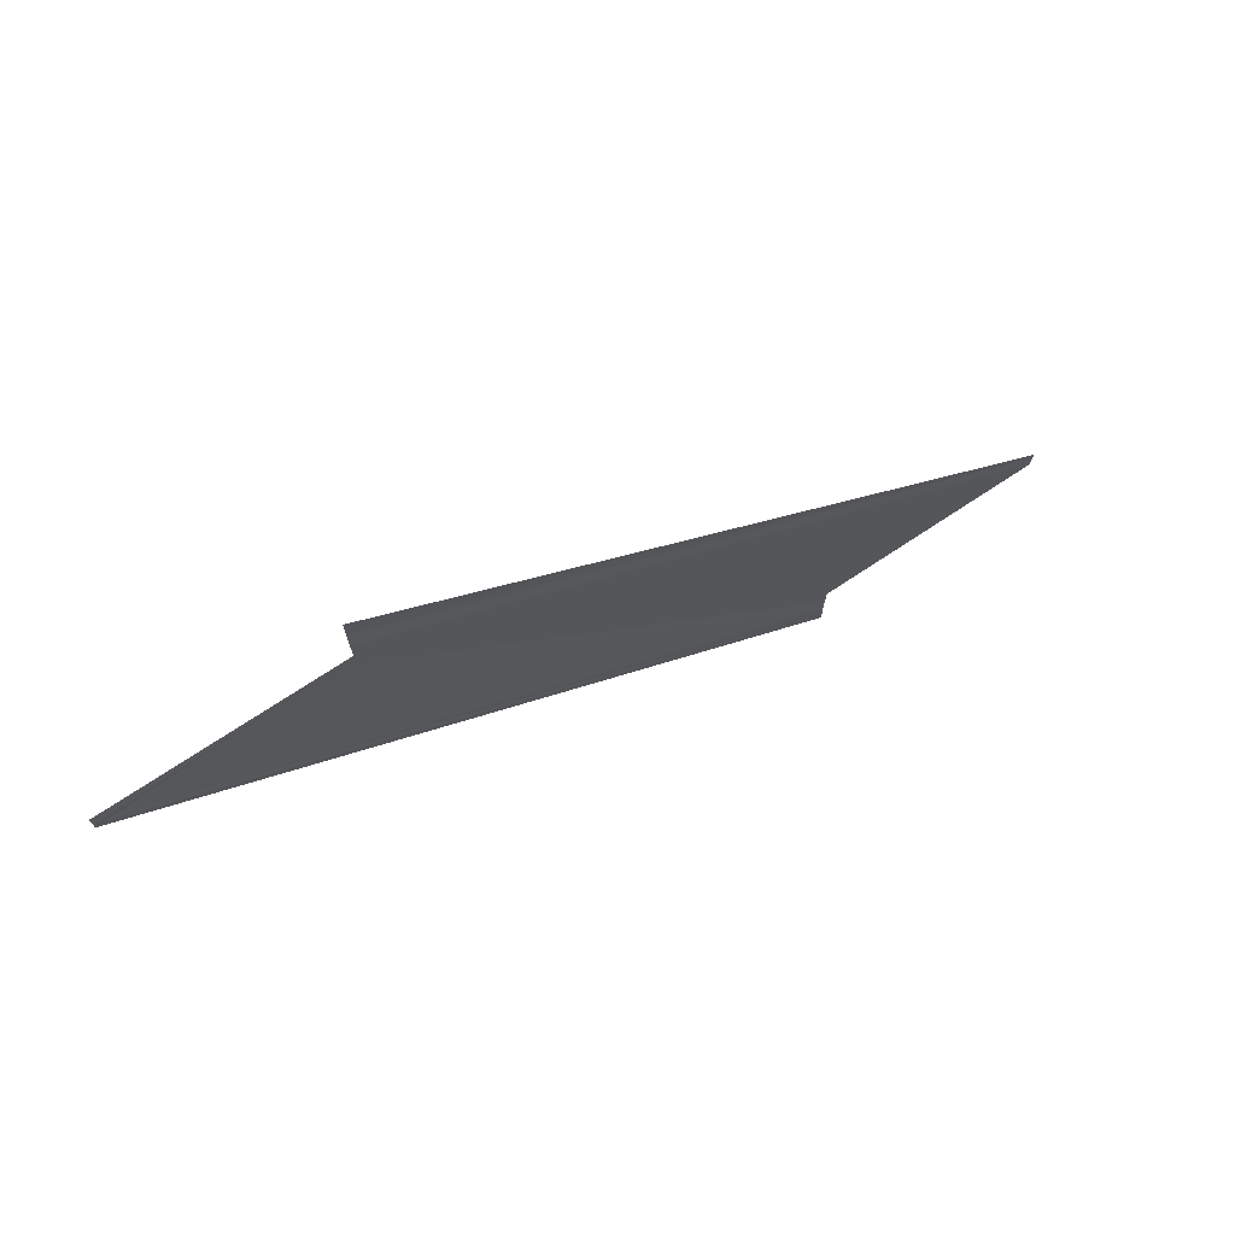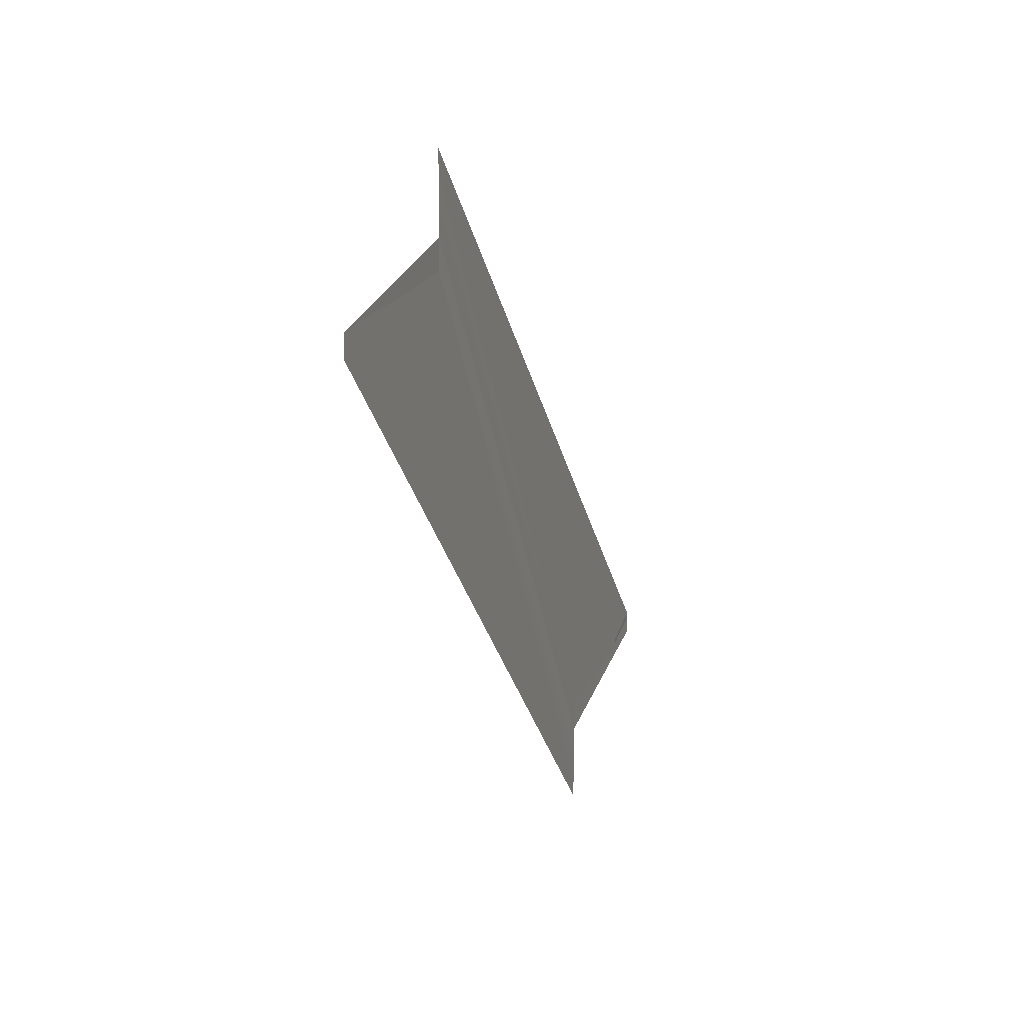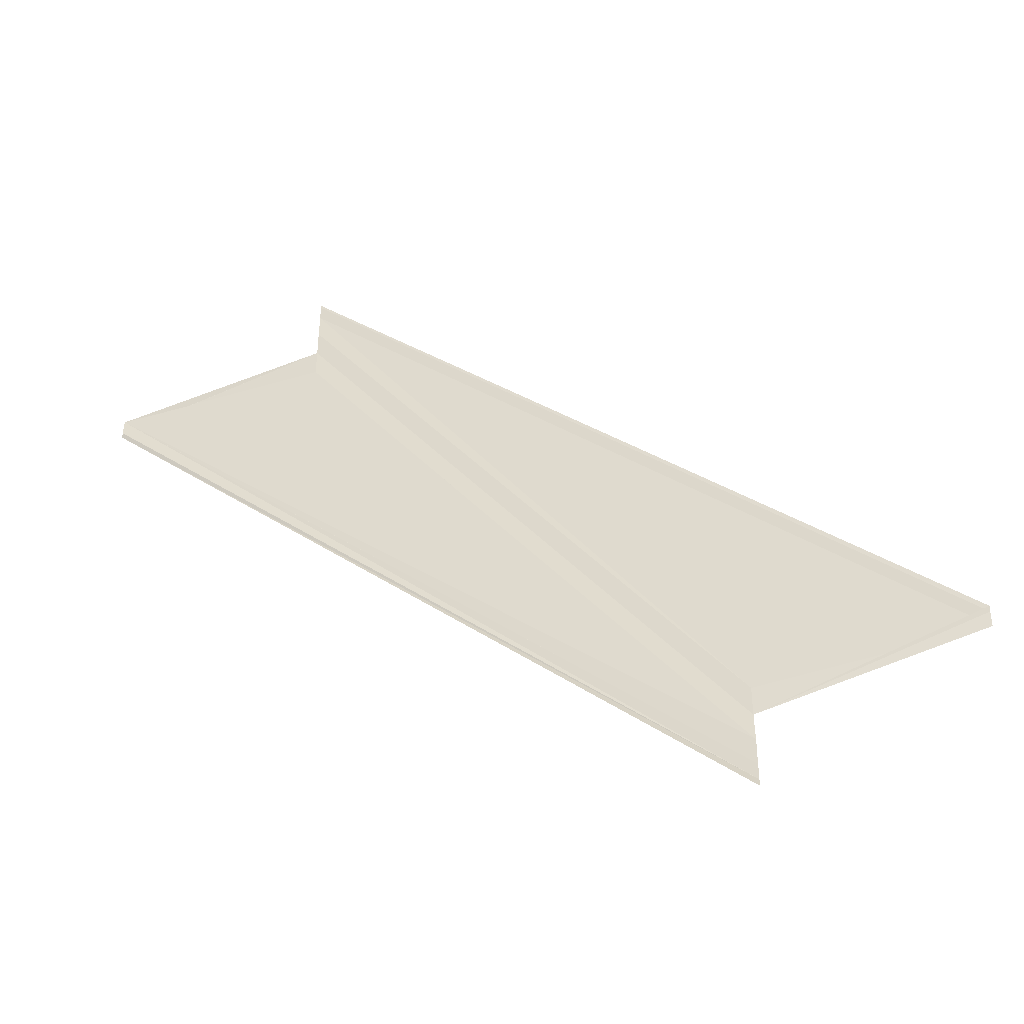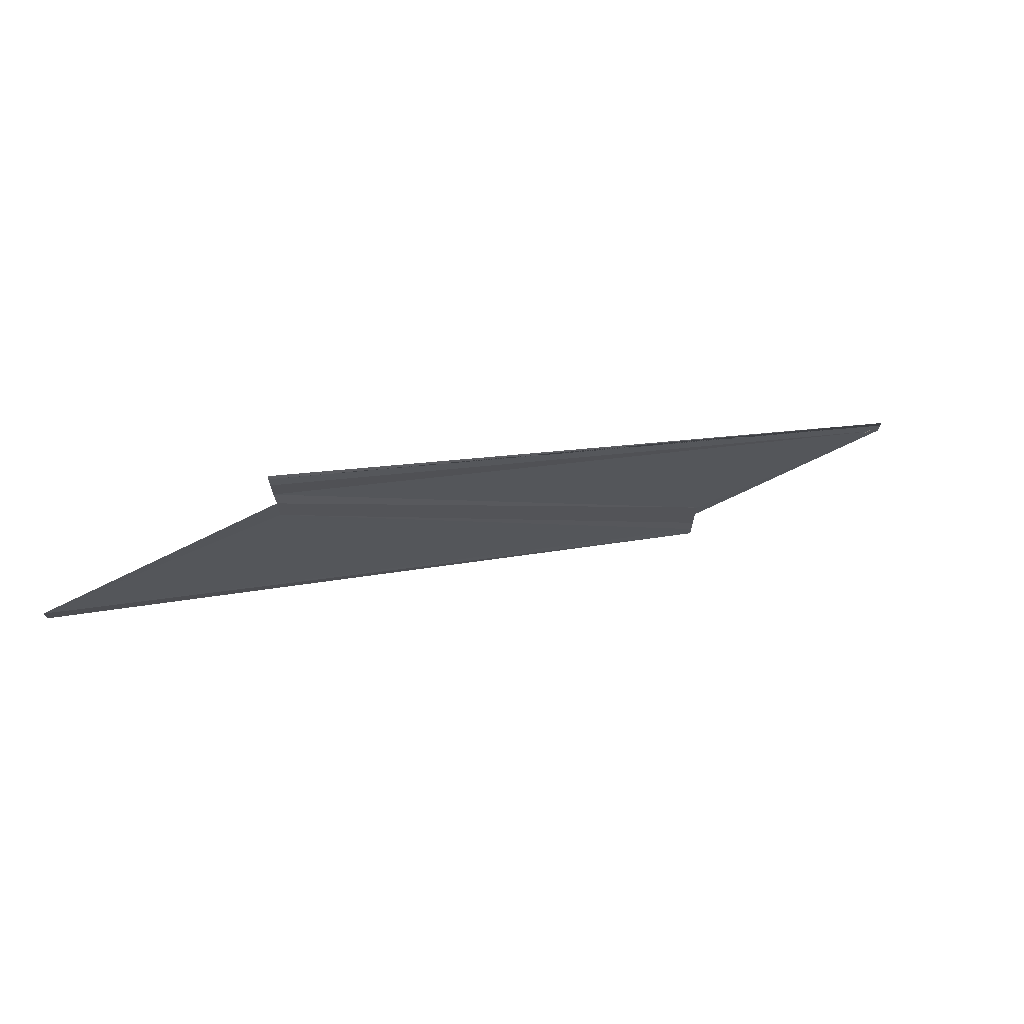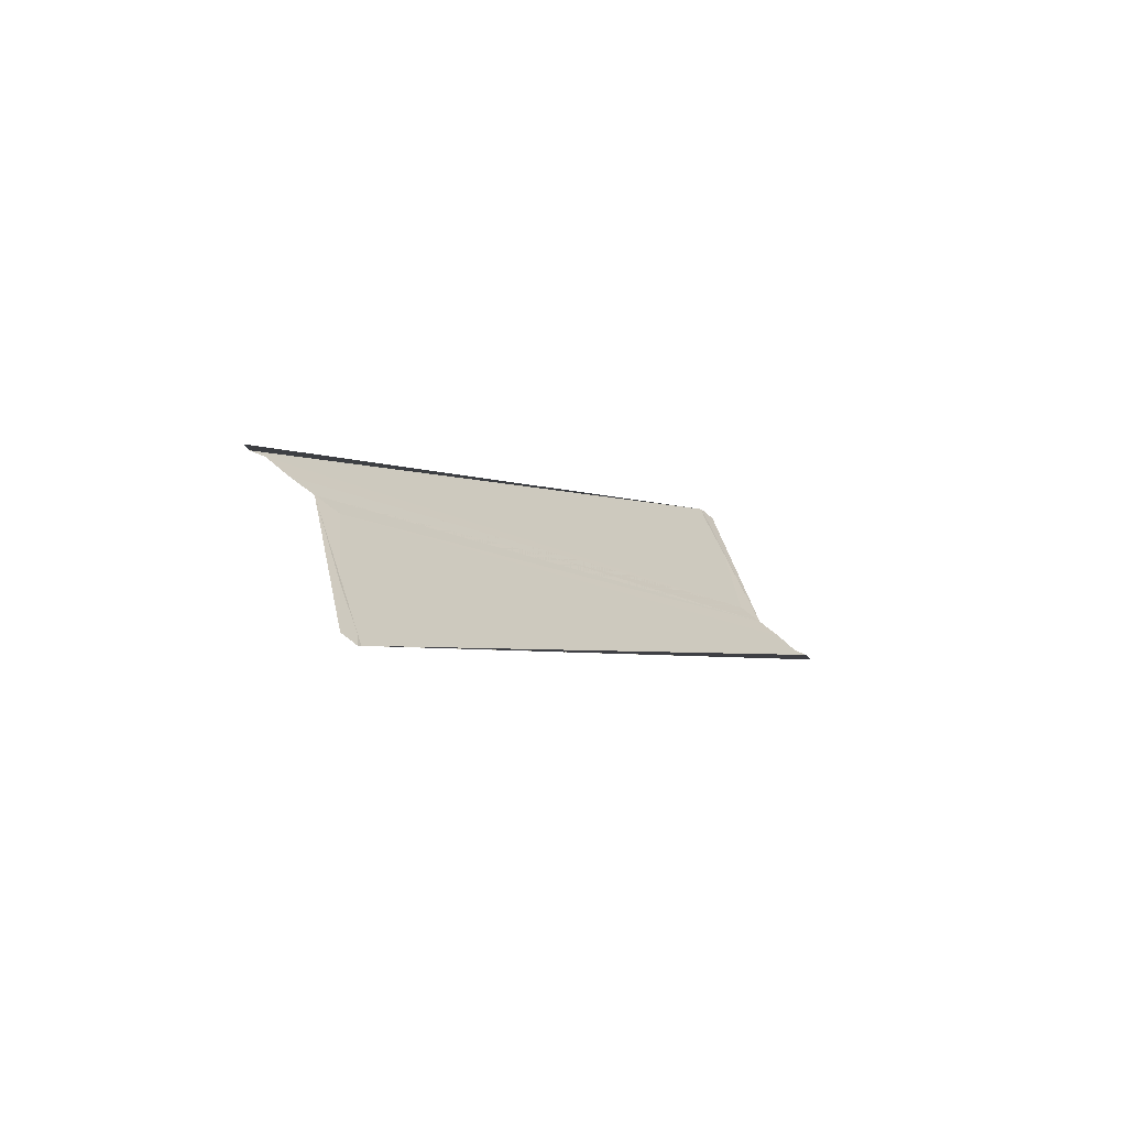
<metadata>
{"format":"obj","ext":"obj","renderer":"f3d","projection":"perspective","resolution":1024,"background":"white","views":[{"elev":73.9,"azim":60.2,"up":"+Z"},{"elev":12.2,"azim":17.7,"up":"+Z"},{"elev":-42.9,"azim":104.1,"up":"+Z"},{"elev":73.3,"azim":68.1,"up":"+Z"},{"elev":-64.3,"azim":51.7,"up":"+Y"}]}
</metadata>
<code>
o 21709
v 2229 1874 7.425
v 2229 1874 7.427
v 2229 1874 7.452
v 2229 1874 7.428
v 2229 1874 7.454
v 2229 1874 7.429
v 2229 1874 7.429
v 2229 1874 7.428
v 2229 1874 7.429
v 2229 1874 7.455
v 2229 1874 7.424
v 2229 1874 7.428
v 2229 1874 7.427
v 2229 1874 7.429
v 2229 1874 7.455
v 2229 1874 7.429
v 2229 1874 7.429
v 2229 1874 7.425
v 2229 1874 7.428
v 2229 1874 7.427
v 2229 1874 7.453
v 2229 1874 7.429
v 2229 1874 7.455
v 2229 1874 7.428
v 2229 1874 7.429
v 2229 1874 7.455
v 2229 1874 7.449
v 2229 1874 7.451
v 2229 1874 7.424
v 2229 1874 7.449
v 2229 1874 7.423
v 2229 1874 7.422
v 2229 1874 7.422
v 2229 1874 7.448
v 2229 1874 7.422
v 2229 1874 7.449
v 2229 1874 7.452
v 2229 1874 7.449
v 2229 1874 7.452
v 2229 1874 7.449
v 2229 1874 7.451
v 2229 1874 7.449
v 2229 1874 7.451
v 2229 1874 7.423
v 2229 1874 7.449
v 2229 1874 7.448
v 2229 1874 7.449
v 2229 1874 7.422
v 2229 1874 7.448
v 2229 1874 7.422
v 2229 1874 7.422
v 2229 1874 7.423
v 2229 1874 7.424
v 2229 1874 7.425
v 2229 1874 7.425
v 2229 1874 7.452
v 2229 1874 7.453
v 2229 1874 7.427
v 2229 1874 7.427
v 2229 1874 7.428
v 2229 1874 7.454
f 1 2 3
f 4 2 5
f 4 6 5
f 1 6 7
f 1 6 8
f 9 6 10
f 1 11 3
f 1 12 13
f 10 14 15
f 5 14 15
f 1 16 17
f 18 19 17
f 5 20 21
f 3 20 21
f 22 16 23
f 22 24 23
f 23 25 26
f 3 27 28
f 3 29 28
f 30 29 28
f 31 11 30
f 31 32 30
f 33 32 34
f 30 35 36
f 34 35 36
f 37 38 34
f 39 38 40
f 37 41 42
f 43 44 42
f 45 44 42
f 37 46 45
f 37 47 45
f 45 48 49
f 50 51 45
f 50 52 45
f 53 52 43
f 53 54 43
f 43 55 56
f 57 55 56
f 58 54 57
f 58 24 57
f 54 59 60
f 57 60 61
f 23 60 61

</code>
